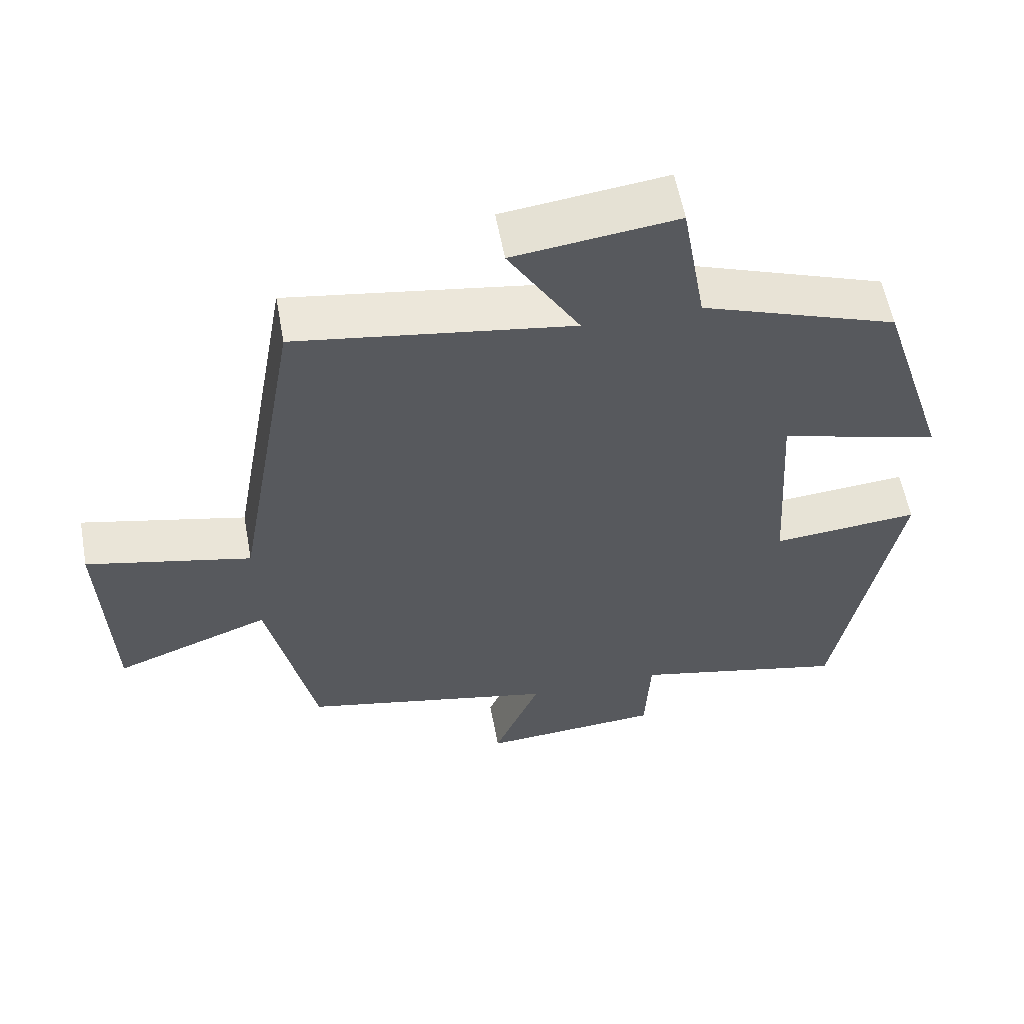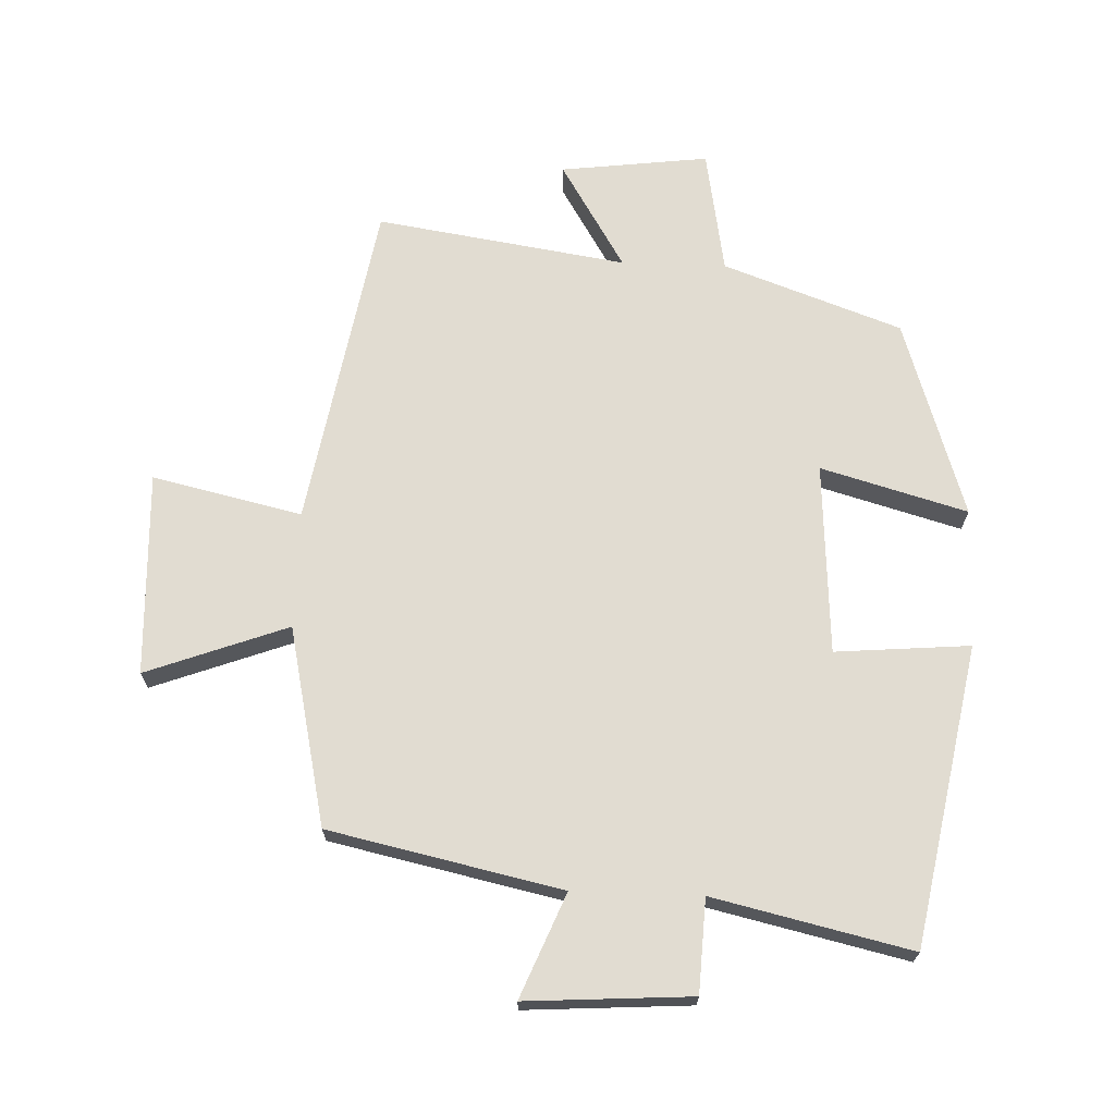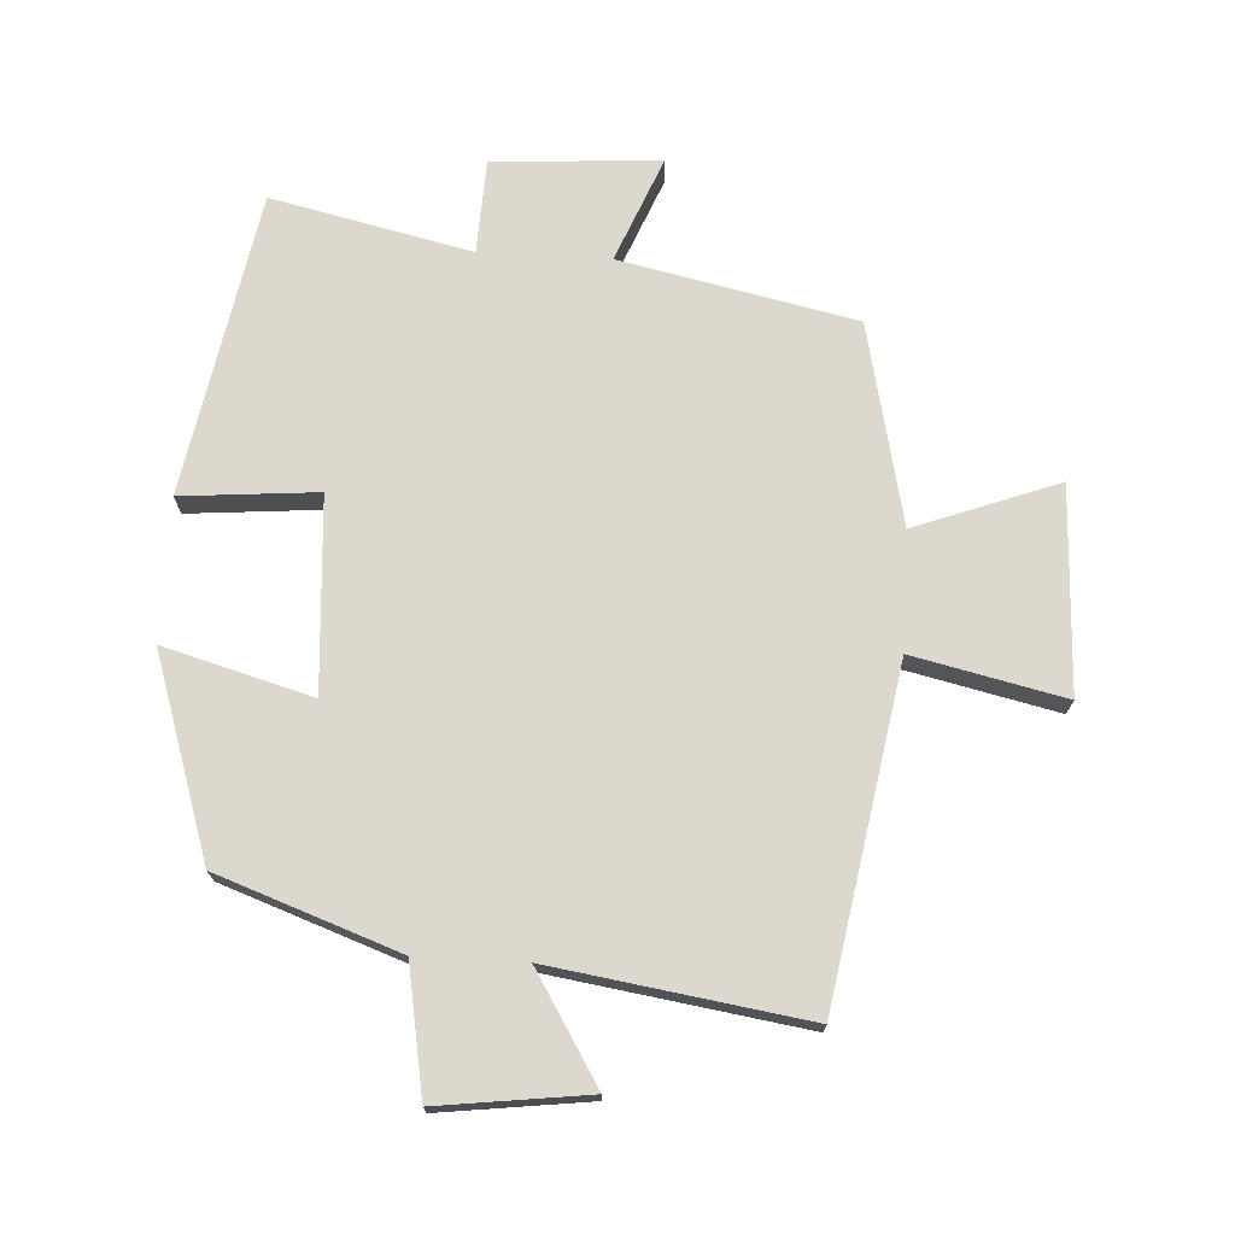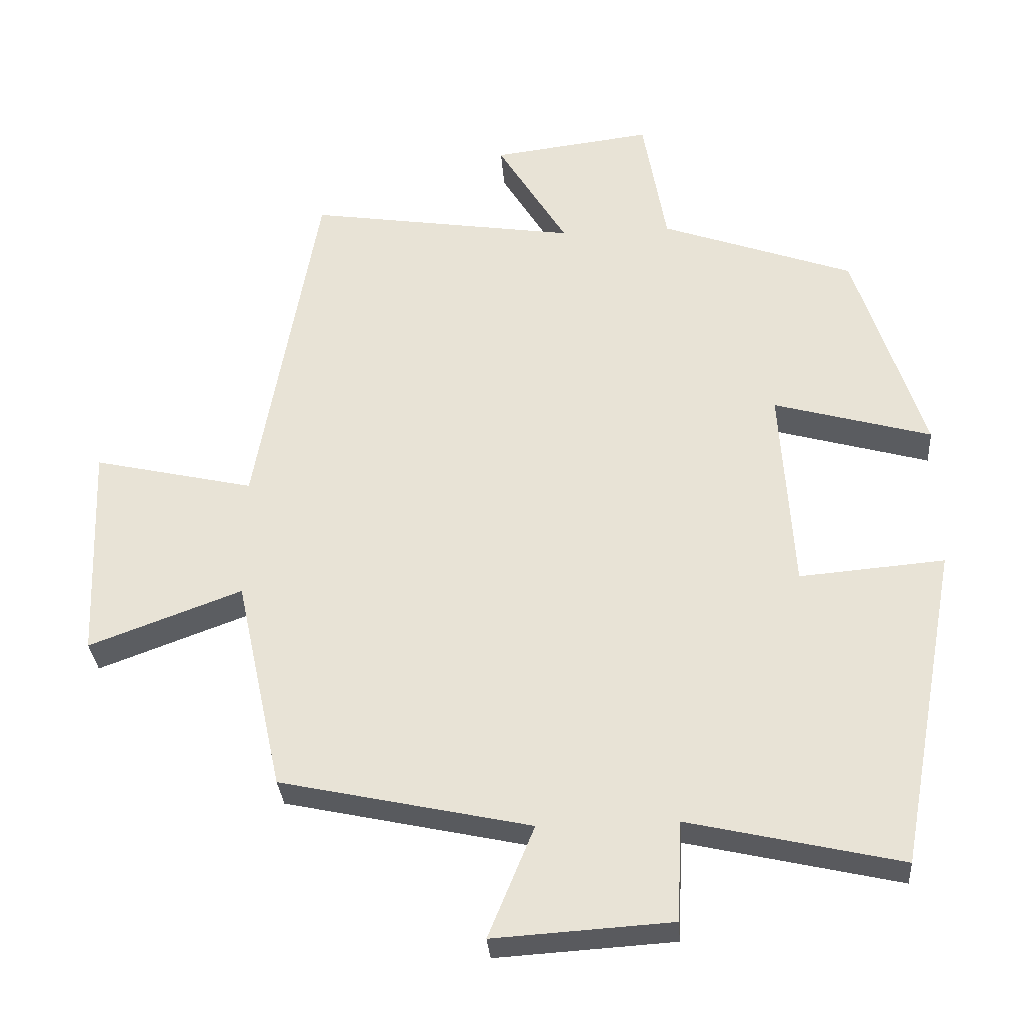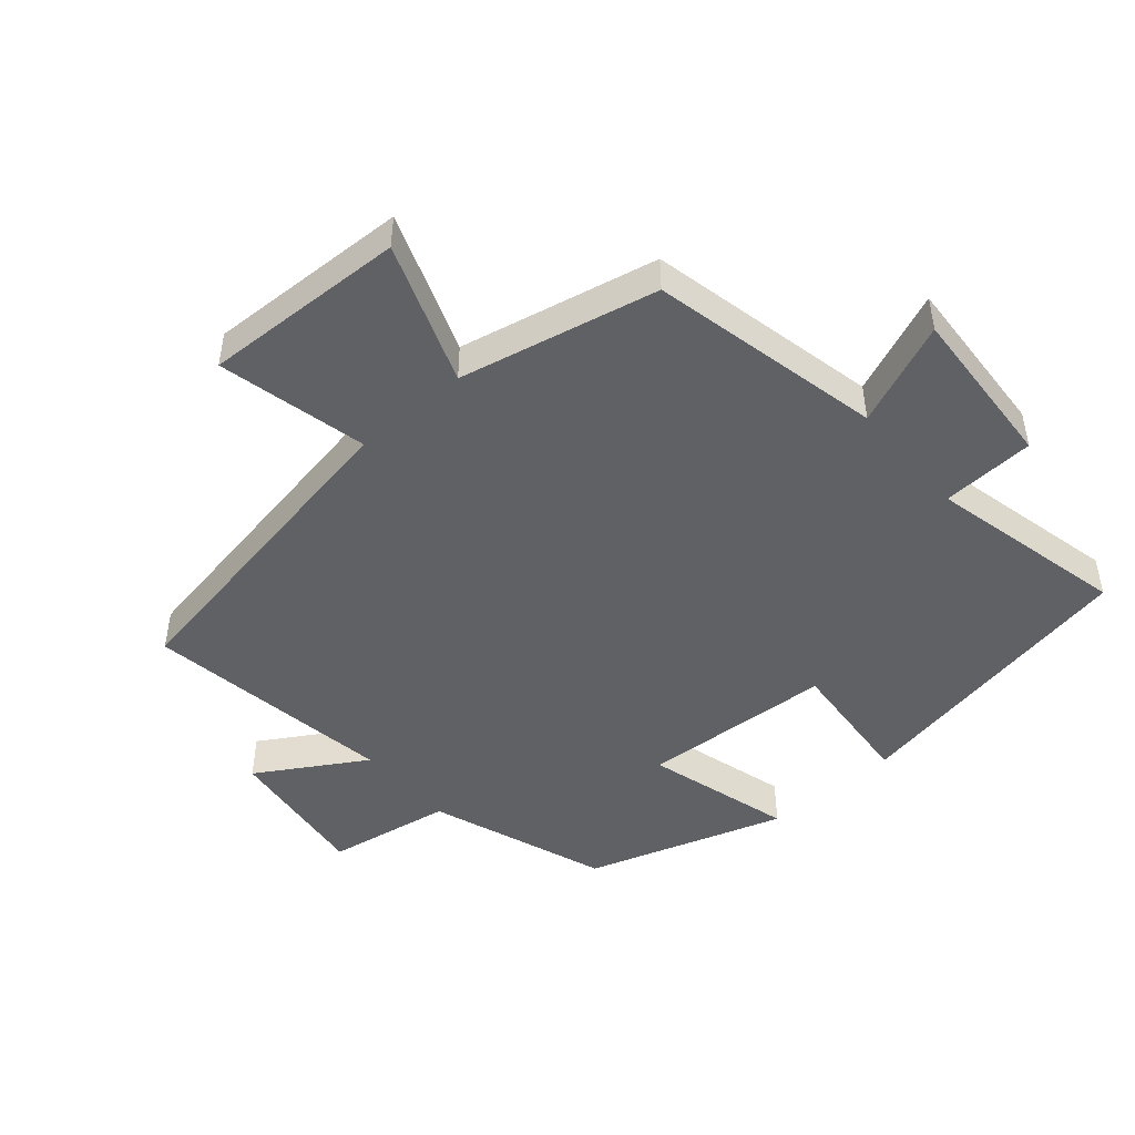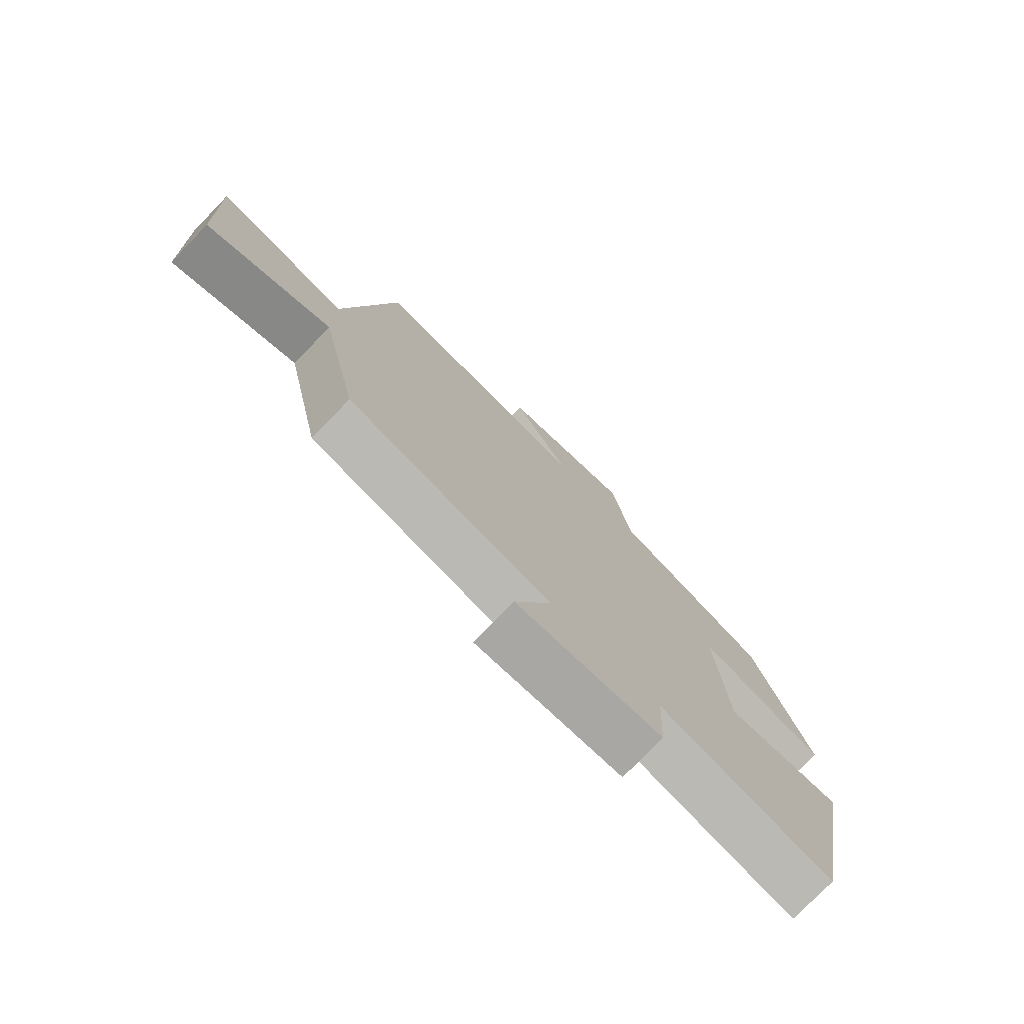
<metadata>
{"format":"obj","ext":"obj","renderer":"f3d","projection":"perspective","resolution":1024,"background":"white","views":[{"elev":57.9,"azim":169.6,"up":"+Z"},{"elev":69.1,"azim":-177.9,"up":"+Y"},{"elev":72.4,"azim":3.1,"up":"+Y"},{"elev":-31.5,"azim":-175.7,"up":"+Z"},{"elev":-47.4,"azim":130.8,"up":"+Y"},{"elev":-77.0,"azim":135.9,"up":"+Z"}]}
</metadata>
<code>
v 0.412 0.07 0.559
v 0.5 0.07 0.058
v 0.728 0.07 0.11
v 0.716 0.07 -0.2
v 0.5 0.07 -0.12
v 0.434 0.07 -0.423
v 0.08 0.07 -0.5
v 0.145 0.07 -0.658
v -0.107 0.07 -0.642
v -0.114 0.07 -0.5
v -0.415 0.07 -0.569
v -0.5 0.07 -0.113
v -0.295 0.07 -0.13
v -0.277 0.07 0.162
v -0.5 0.07 0.099
v -0.402 0.07 0.402
v -0.13 0.07 0.5
v -0.097 0.07 0.691
v 0.129 0.07 0.663
v 0.03 0.07 0.5
v 0.412 0 0.559
v 0.5 0 0.058
v 0.728 0 0.11
v 0.716 0 -0.2
v 0.5 0 -0.12
v 0.434 0 -0.423
v 0.08 0 -0.5
v 0.145 0 -0.658
v -0.107 0 -0.642
v -0.114 0 -0.5
v -0.415 0 -0.569
v -0.5 0 -0.113
v -0.295 0 -0.13
v -0.277 0 0.162
v -0.5 0 0.099
v -0.402 0 0.402
v -0.13 0 0.5
v -0.097 0 0.691
v 0.129 0 0.663
v 0.03 0 0.5
f 17 18 19 20
f 15 16 17 20
f 14 15 20 1
f 13 14 1 2
f 10 11 12 13
f 10 13 2 3
f 7 8 9 10
f 5 6 7 10
f 5 10 3
f 3 4 5
f 40 39 38 37
f 40 37 36 35
f 21 40 35 34
f 22 21 34 33
f 33 32 31 30
f 23 22 33 30
f 30 29 28 27
f 30 27 26 25
f 23 30 25
f 25 24 23
f 1 21 22 2
f 2 22 23 3
f 3 23 24 4
f 4 24 25 5
f 5 25 26 6
f 6 26 27 7
f 7 27 28 8
f 8 28 29 9
f 9 29 30 10
f 10 30 31 11
f 11 31 32 12
f 12 32 33 13
f 13 33 34 14
f 14 34 35 15
f 15 35 36 16
f 16 36 37 17
f 17 37 38 18
f 18 38 39 19
f 19 39 40 20
f 20 40 21 1

</code>
